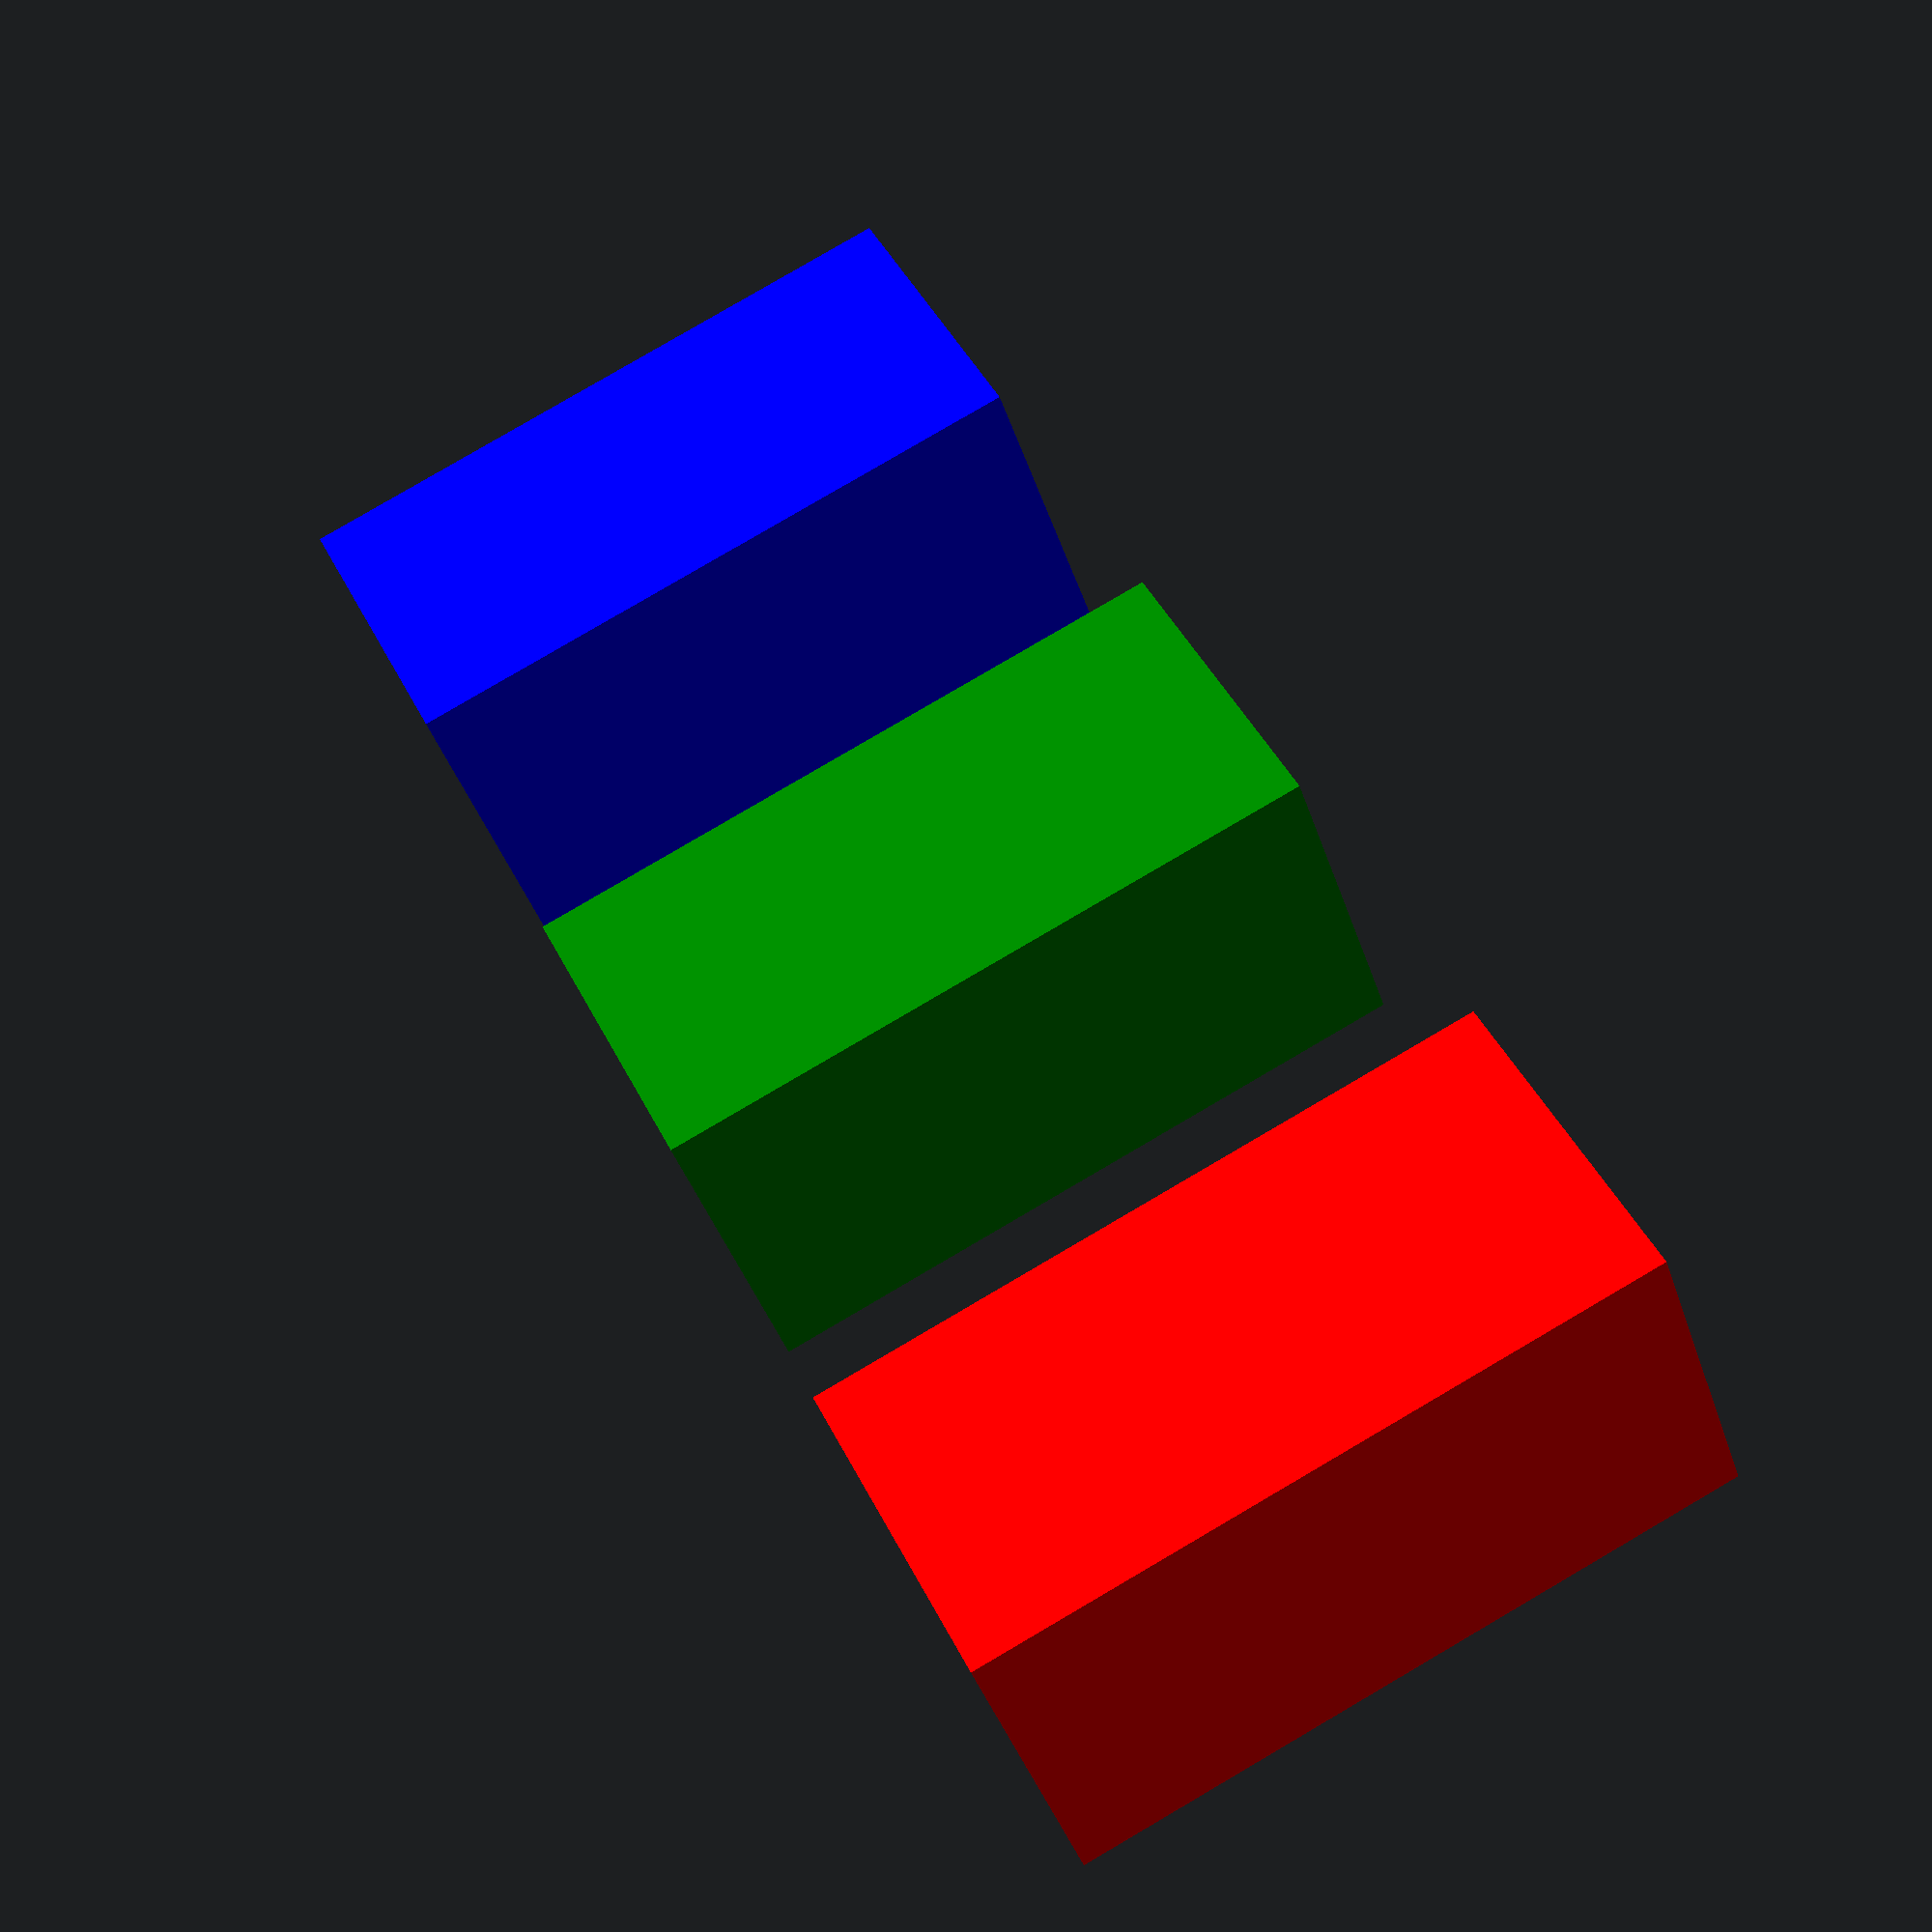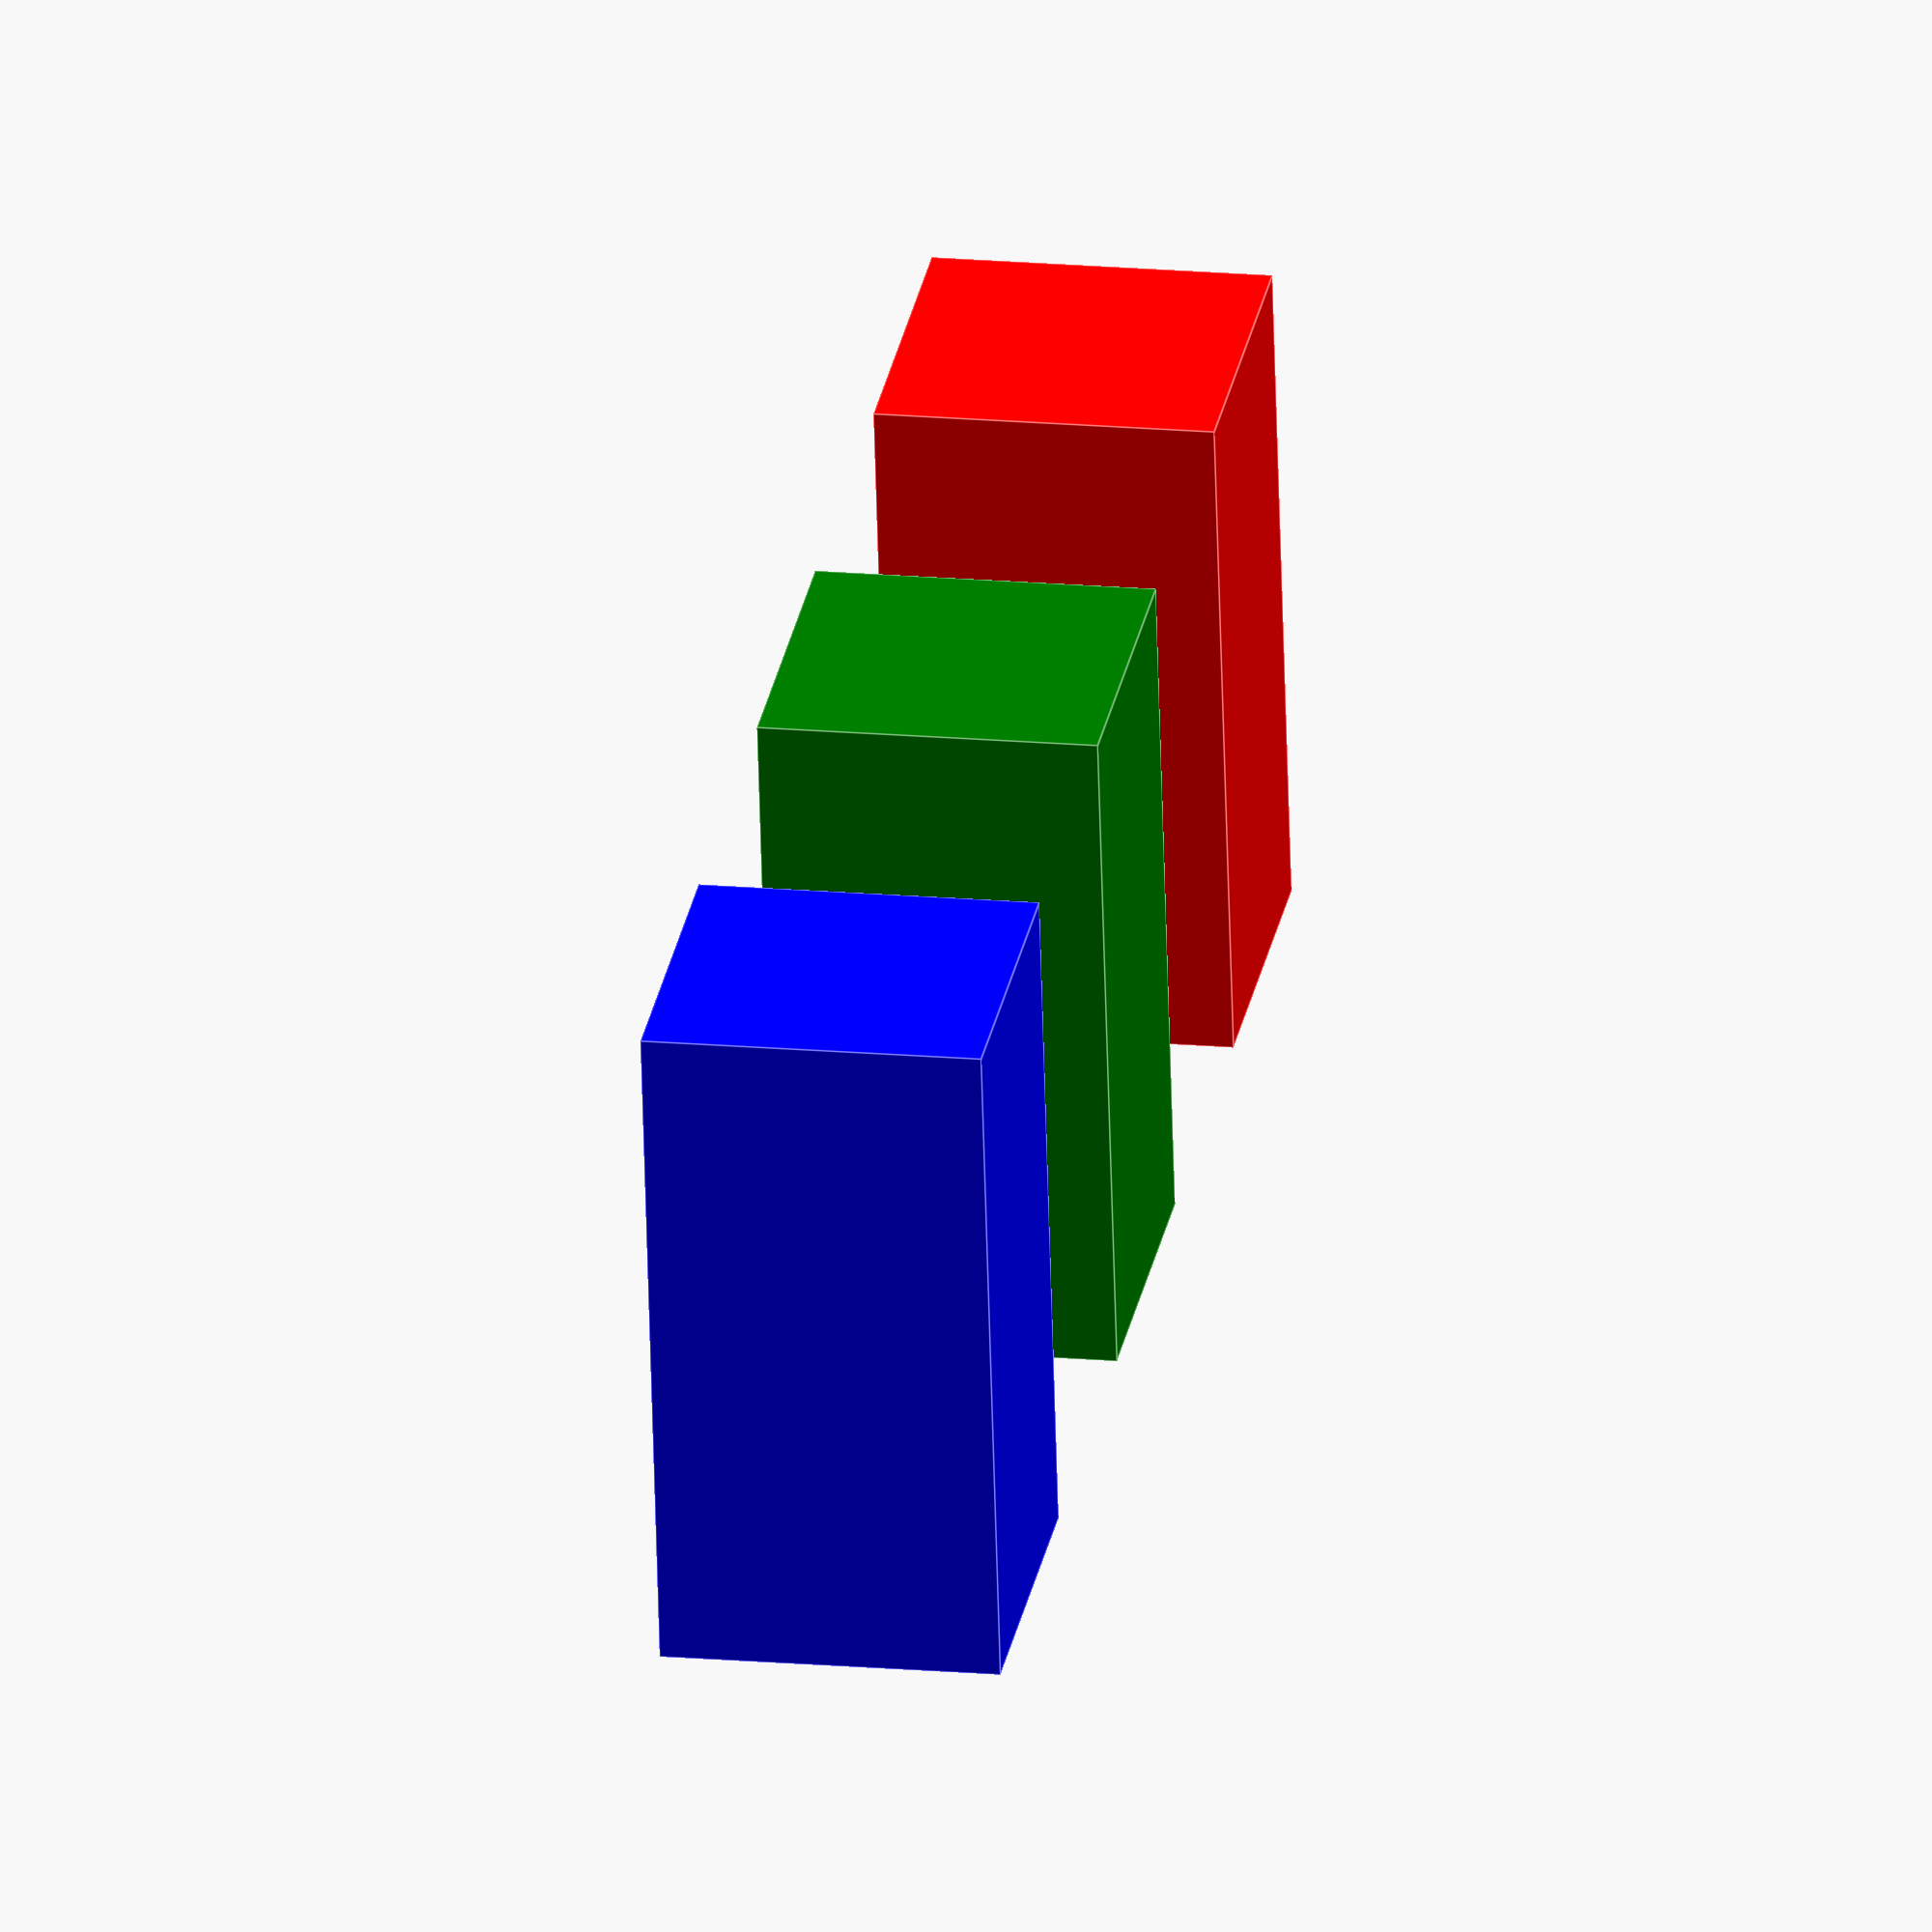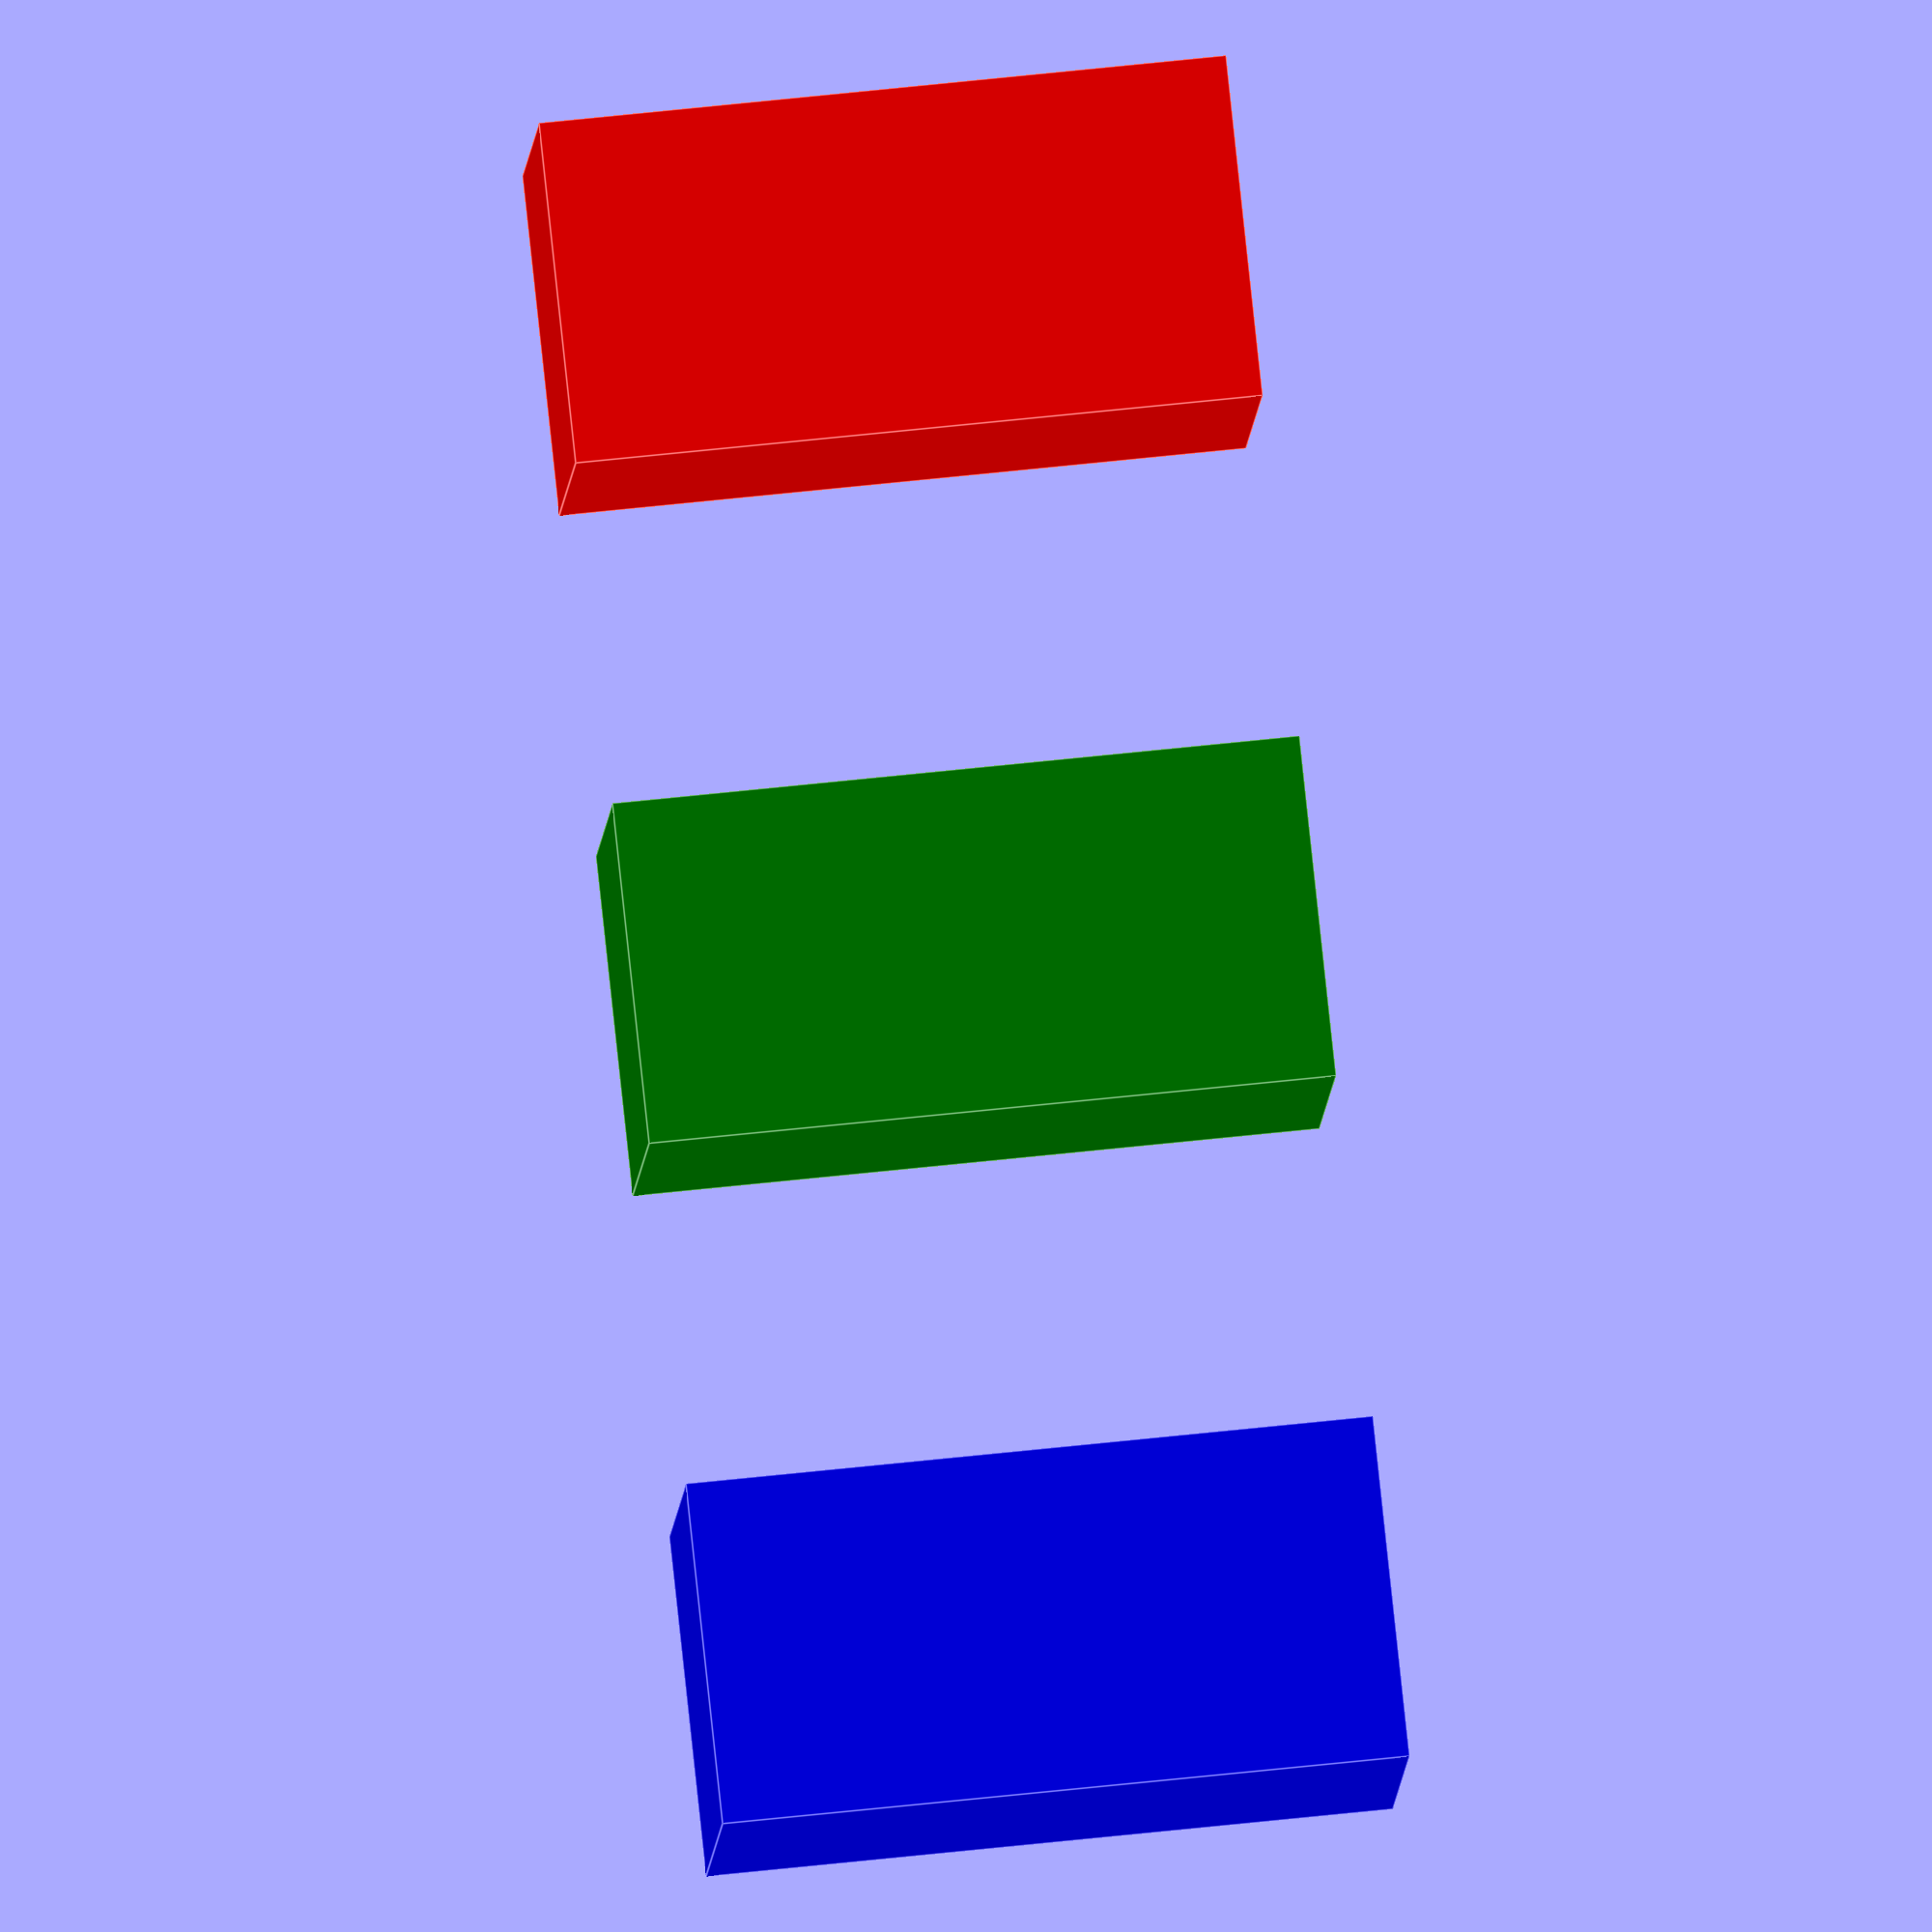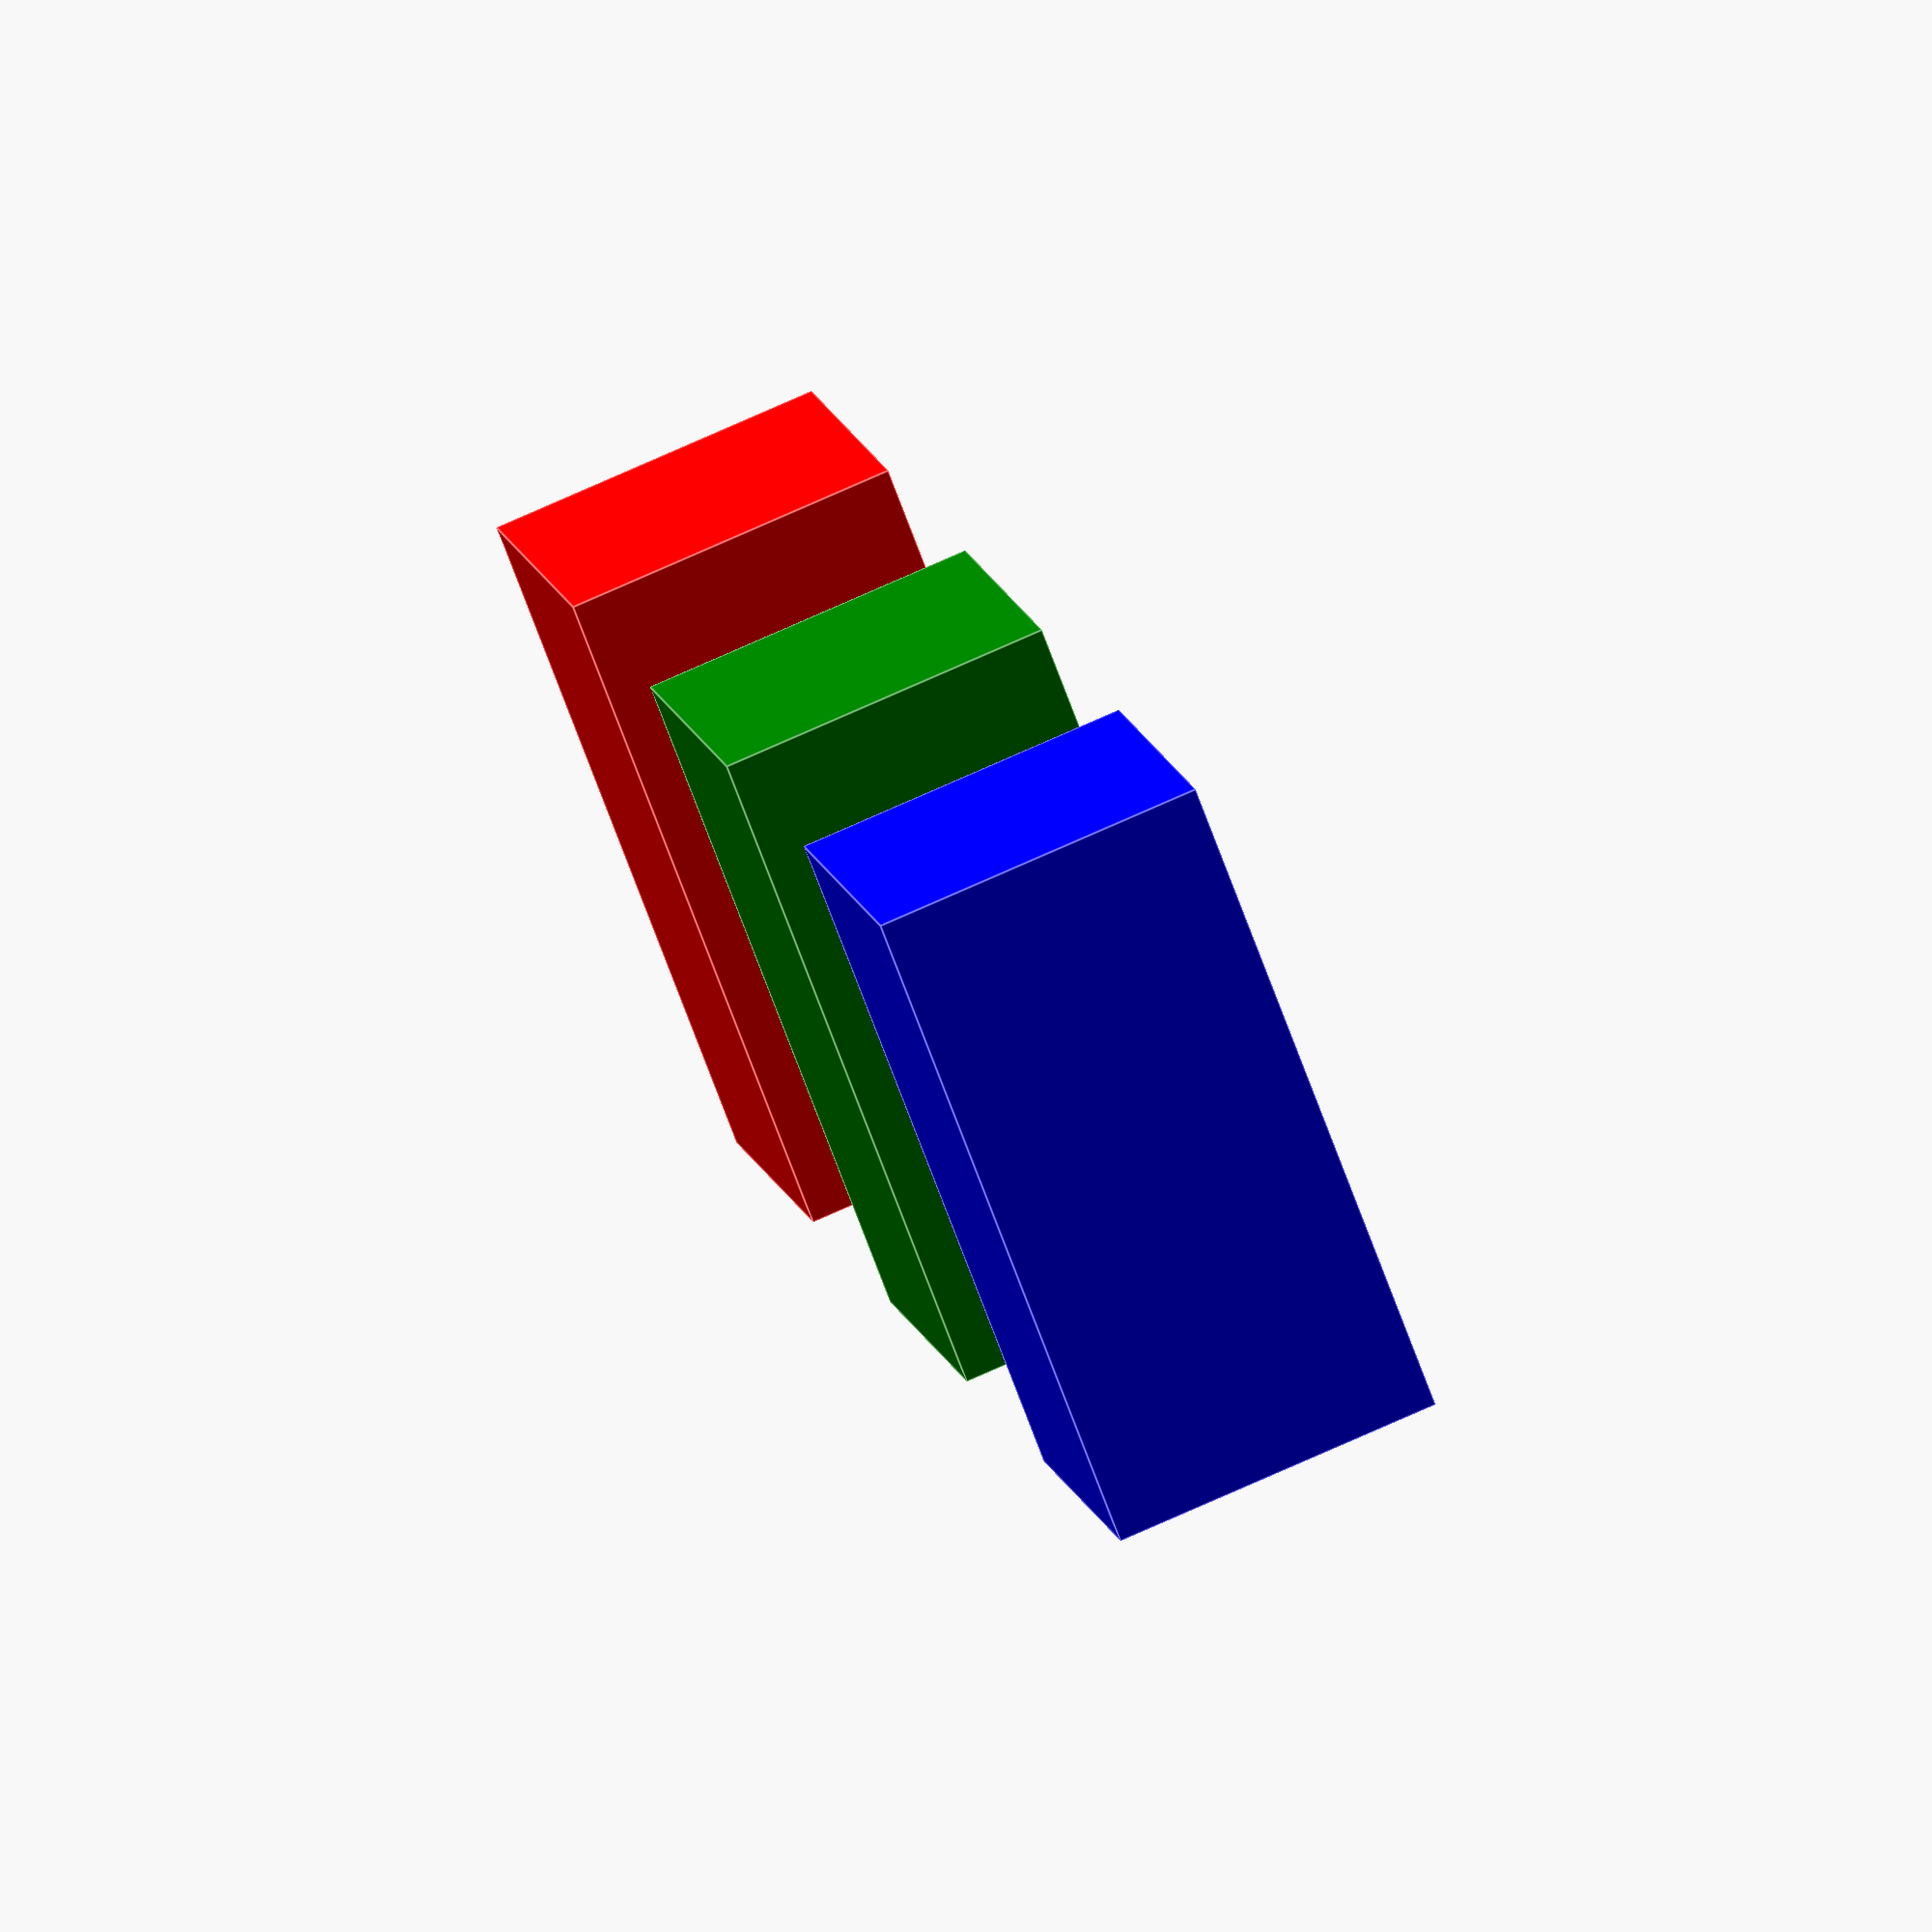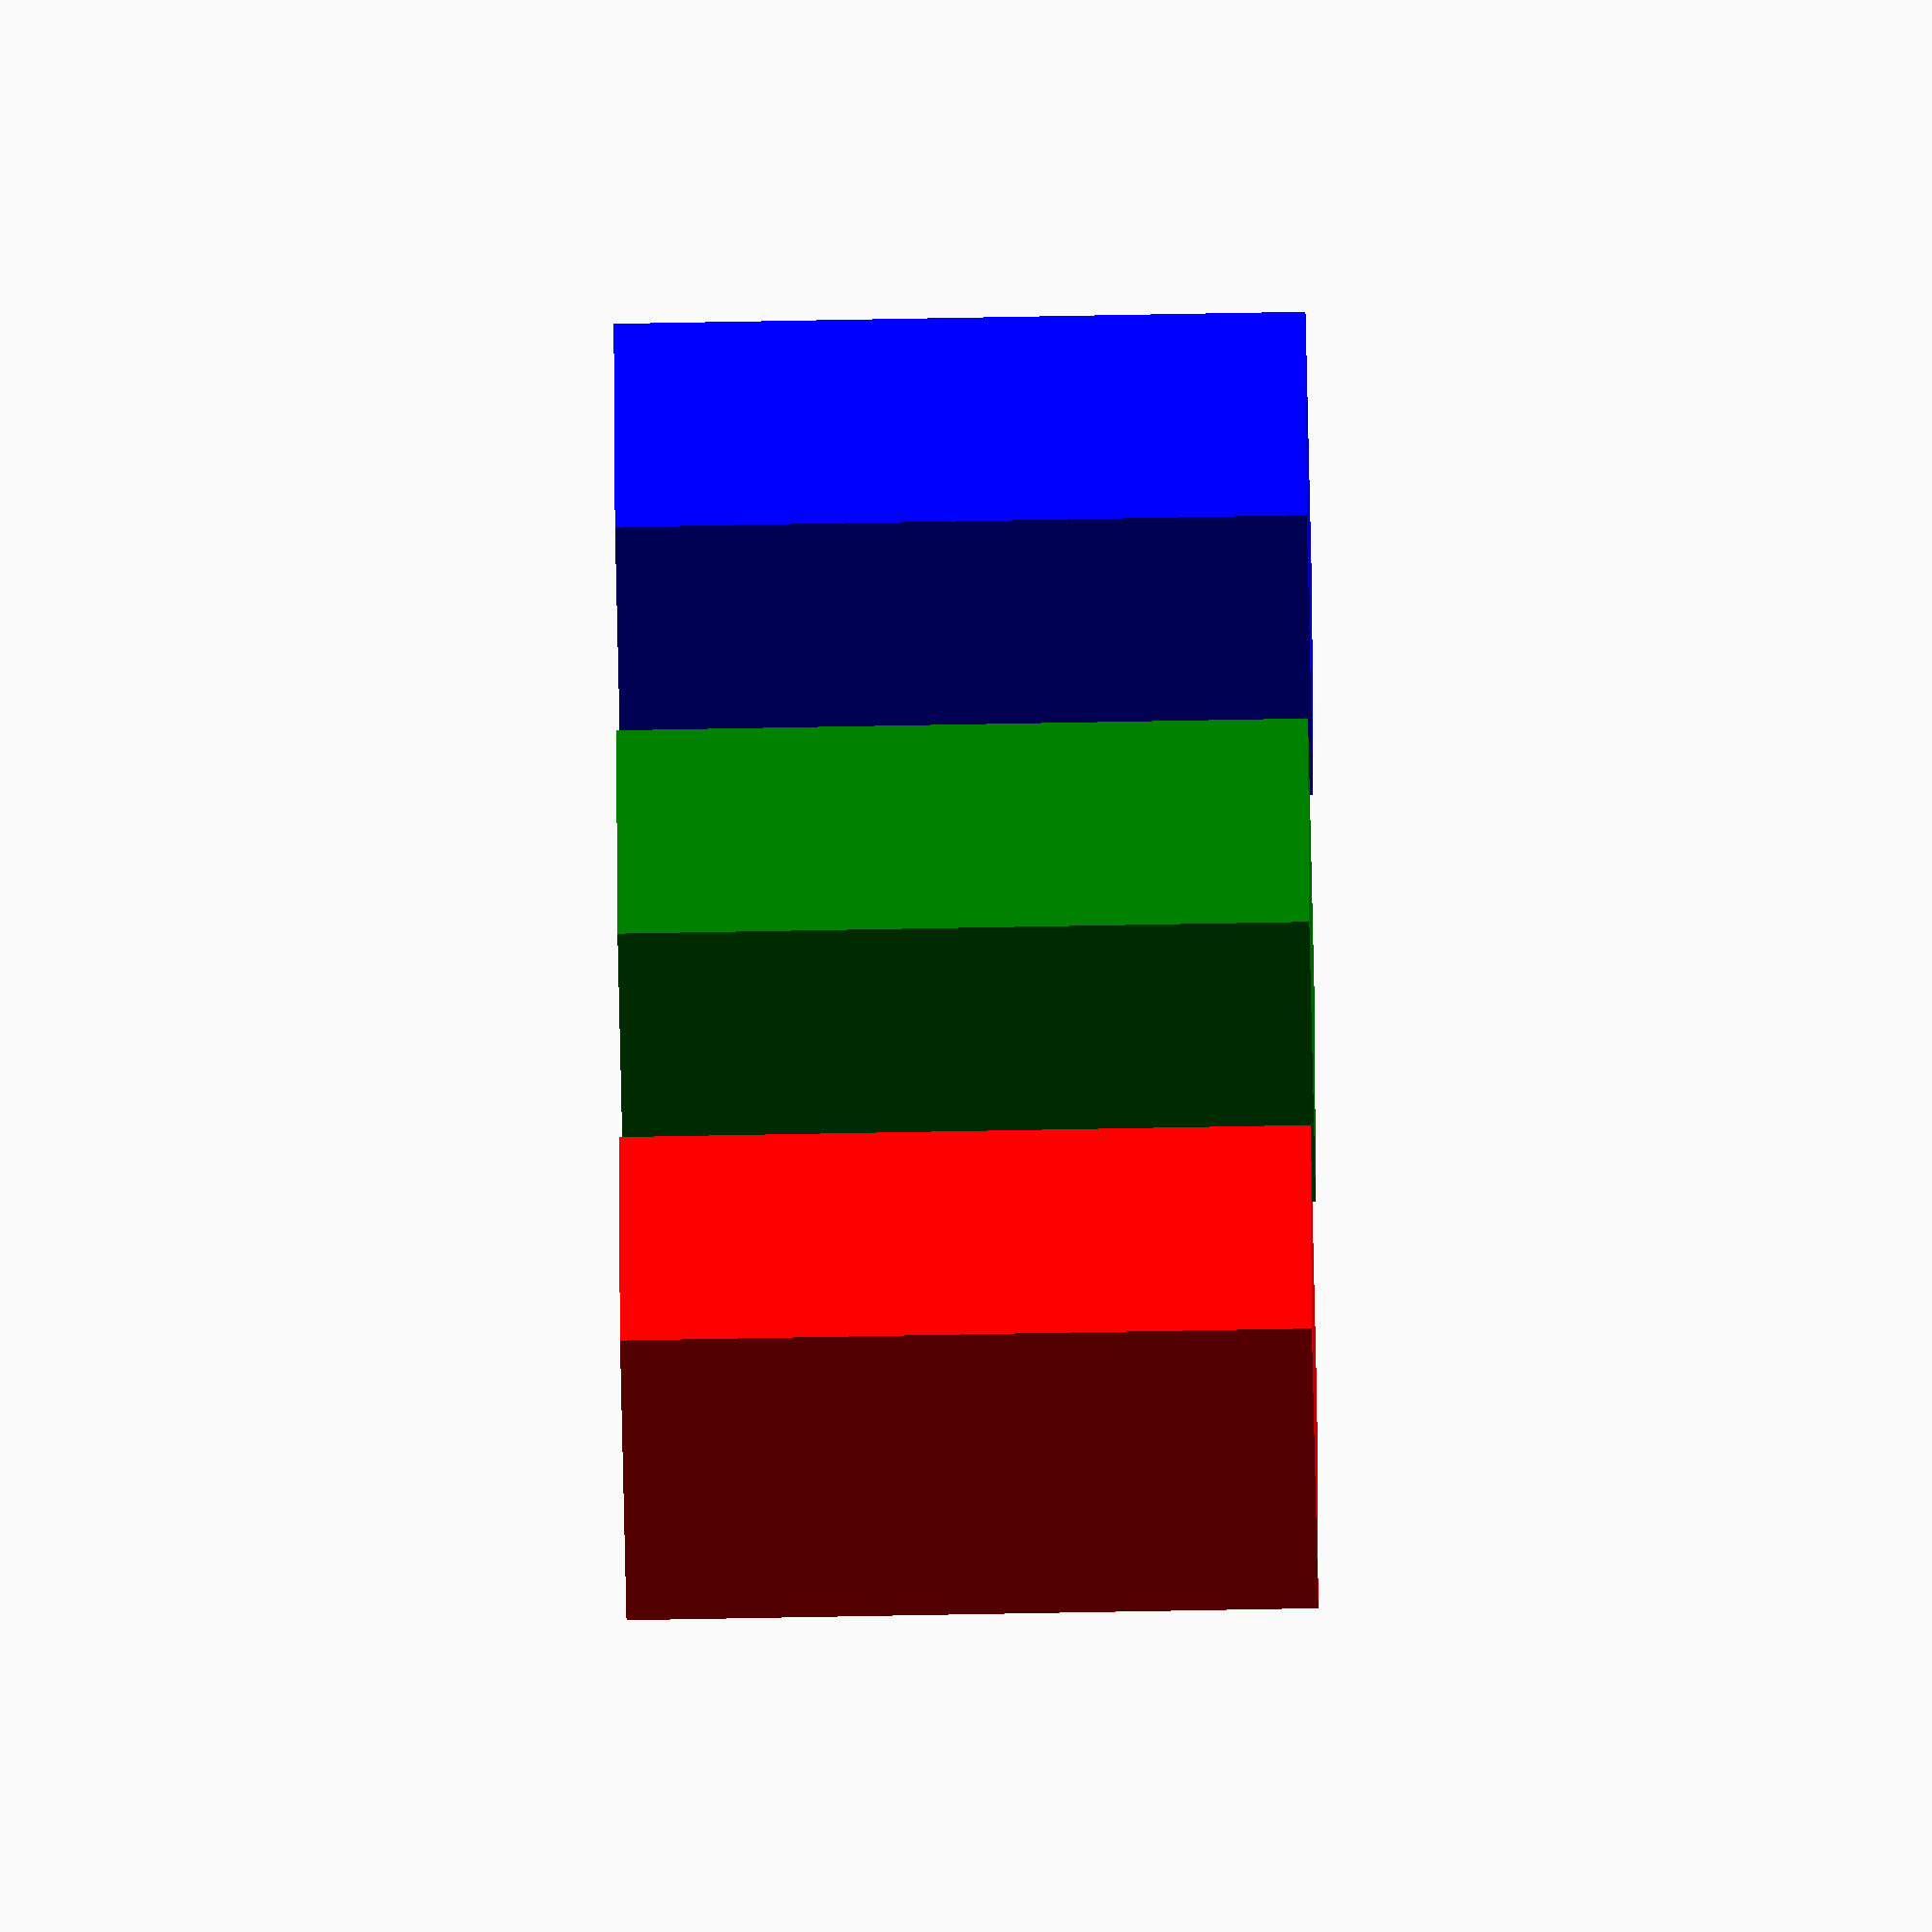
<openscad>

color("red") {
  cube([5,5,10]);
}
color("green") {
  translate([10,0,0]) {
    cube([5,5,10]);
  }
}

color("blue") {
  translate([20,0,0]) {
    cube([5,5,10]);
  }
}

</openscad>
<views>
elev=277.7 azim=144.2 roll=59.7 proj=p view=solid
elev=62.9 azim=80.3 roll=181.6 proj=o view=edges
elev=303.2 azim=155.5 roll=263.3 proj=o view=edges
elev=71.5 azim=103.7 roll=200.3 proj=o view=edges
elev=64.9 azim=280.9 roll=91.1 proj=o view=solid
</views>
